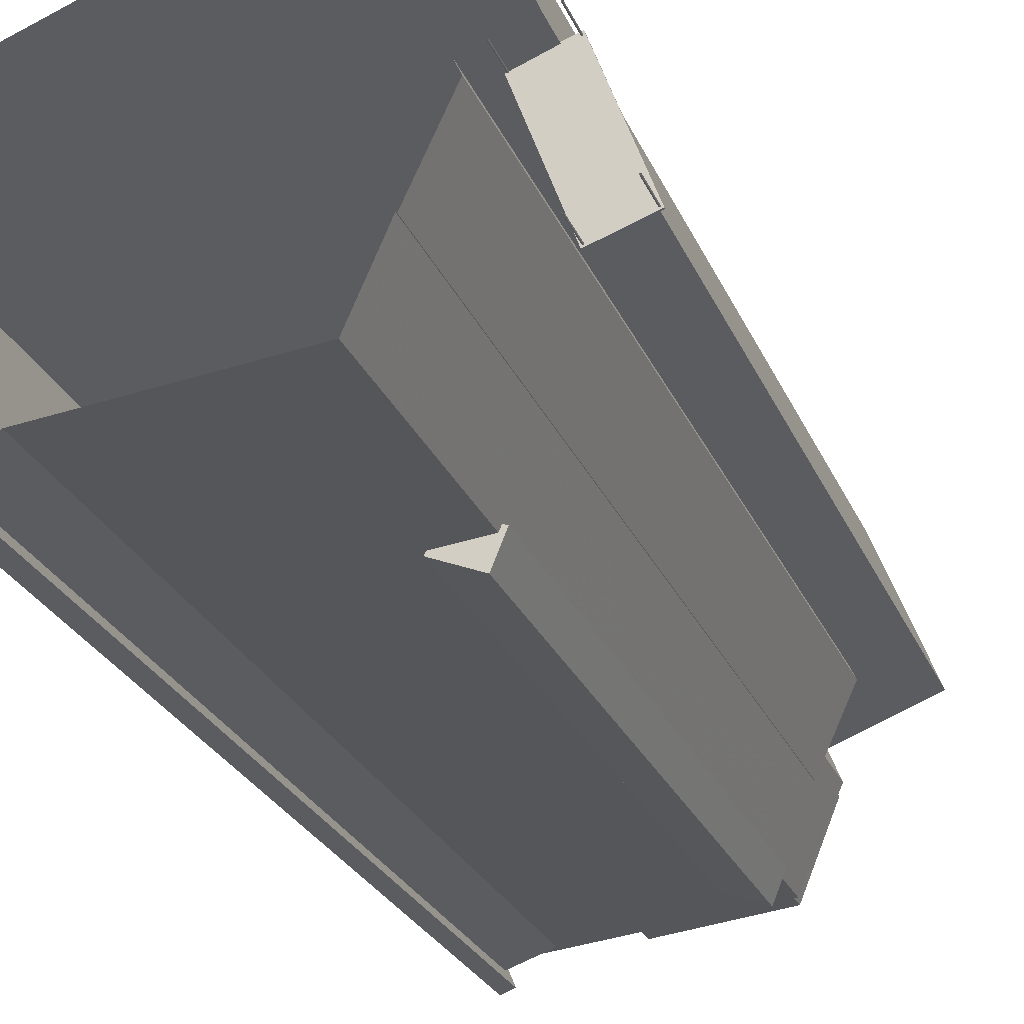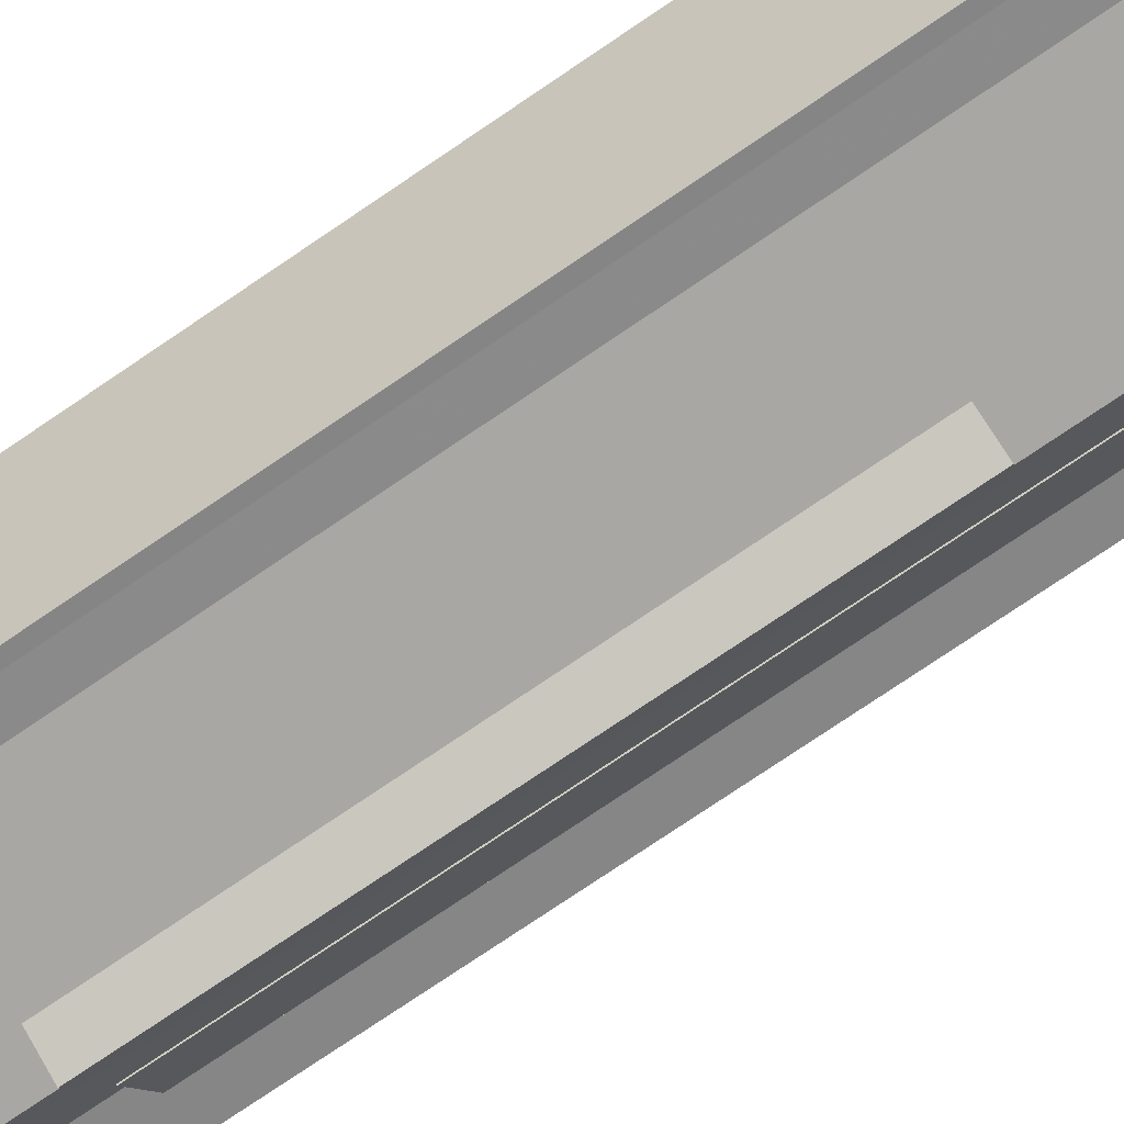
<metadata>
{"format":"obj","ext":"obj","renderer":"f3d","projection":"perspective","resolution":1024,"background":"white","views":[{"elev":-24.3,"azim":-161.7,"up":"+Y"},{"elev":-80.0,"azim":123.8,"up":"+Y"}]}
</metadata>
<code>
v -7382 -3.764e+04 125.8
v -7387 -3.765e+04 125.8
v -7387 -3.765e+04 121.8
v -7382 -3.764e+04 121.8
v -7352 -3.765e+04 121.8
v -7345 -3.766e+04 121.8
v -7352 -3.765e+04 124.5
v -7376 -3.764e+04 121.8
v -7376 -3.764e+04 124.5
v -7345 -3.766e+04 127.1
v -7373 -3.764e+04 124.5
v -7367 -3.765e+04 124.5
v -7373 -3.764e+04 126.8
v -7385 -3.764e+04 127.1
v -7367 -3.765e+04 127.1
v -7352 -3.765e+04 124.5
v -7352 -3.765e+04 127.1
v -7385 -3.764e+04 125.8
v -7375 -3.764e+04 124.5
v -7375 -3.764e+04 126.8
v -7393 -3.765e+04 121.8
v -7382 -3.766e+04 124.5
v -7393 -3.765e+04 127.1
v -7381 -3.766e+04 127.1
v -7382 -3.766e+04 121.8
v -7381 -3.766e+04 124.5
v -7365 -3.764e+04 127.1
v -7365 -3.764e+04 121.8
v -7387 -3.764e+04 121.8
v -7387 -3.764e+04 127.1
v -7348 -3.767e+04 121.8
v -7342 -3.765e+04 127.1
v -7348 -3.767e+04 127.1
v -7342 -3.765e+04 121.8
v -7350 -3.767e+04 121.8
v -7350 -3.767e+04 127.1
v -7390 -3.765e+04 127.1
v -7390 -3.765e+04 125.8
v -7381 -3.765e+04 121.8
v -7381 -3.765e+04 124.5
v -7380 -3.765e+04 124.5
v -7380 -3.765e+04 127.1
v -7382 -3.766e+04 121.8
v -7382 -3.766e+04 123.6
v -7382 -3.766e+04 121.8
v -7382 -3.766e+04 123.6
v -7382 -3.766e+04 123.6
v -7382 -3.766e+04 121.8
v -7357 -3.767e+04 121.8
v -7357 -3.767e+04 123.6
v -7348 -3.767e+04 123.6
v -7348 -3.767e+04 121.8
v -7349 -3.767e+04 3.079
v -7348 -3.767e+04 3.079
v -7348 -3.767e+04 123.6
v -7349 -3.767e+04 123.6
v -7351 -3.768e+04 122.5
v -7356 -3.768e+04 123.6
v -7357 -3.768e+04 122.5
v -7357 -3.768e+04 3.082
v -7375 -3.768e+04 35.13
v -7380 -3.768e+04 3.091
v -7351 -3.768e+04 123.6
v -7380 -3.768e+04 35.14
v -7380 -3.768e+04 123.6
v -7380 -3.768e+04 116.1
v -7375 -3.768e+04 116.1
v -7384 -3.767e+04 115.7
v -7385 -3.766e+04 123.6
v -7385 -3.766e+04 115.7
v -7381 -3.767e+04 123.6
v -7381 -3.767e+04 116.1
v -7384 -3.767e+04 3.093
v -7381 -3.767e+04 35.14
v -7383 -3.766e+04 123.6
v -7383 -3.766e+04 115.7
v -7382 -3.766e+04 123.6
v -7382 -3.766e+04 124.5
v -7355 -3.766e+04 124.5
v -7357 -3.767e+04 124.5
v -7357 -3.767e+04 123.6
v -7379 -3.765e+04 124.5
v -7374 -3.766e+04 126.1
v -7374 -3.766e+04 124.5
v -7374 -3.766e+04 126.1
v -7374 -3.766e+04 124.5
v -7367 -3.766e+04 124.5
v -7360 -3.767e+04 126.1
v -7360 -3.767e+04 124.5
v -7360 -3.767e+04 124.5
v -7360 -3.767e+04 126.1
v -7367 -3.766e+04 124.5
v -7377 -3.765e+04 124.5
v -7377 -3.765e+04 126.5
v -7371 -3.765e+04 126.5
v -7371 -3.765e+04 124.5
v -7371 -3.765e+04 124.5
v -7371 -3.765e+04 126.5
v -7378 -3.765e+04 124.5
v -7378 -3.765e+04 126.5
v -7369 -3.765e+04 126.7
v -7376 -3.765e+04 124.5
v -7376 -3.765e+04 126.7
v -7369 -3.765e+04 124.5
v -7370 -3.765e+04 124.5
v -7370 -3.765e+04 126.7
v -7377 -3.765e+04 124.5
v -7377 -3.765e+04 126.7
v -7378 -3.765e+04 124.5
v -7378 -3.765e+04 126.9
v -7378 -3.765e+04 124.5
v -7372 -3.765e+04 126.9
v -7378 -3.765e+04 124.5
v -7372 -3.765e+04 124.5
v -7372 -3.766e+04 124.5
v -7372 -3.766e+04 126.9
v -7379 -3.765e+04 124.5
v -7379 -3.765e+04 126.9
v -7379 -3.765e+04 124.5
v -7363 -3.766e+04 124.5
v -7355 -3.766e+04 127.1
v -7363 -3.766e+04 127.1
v -7355 -3.766e+04 124.5
v -7362 -3.766e+04 127.1
v -7362 -3.766e+04 124.5
v -7362 -3.766e+04 124.5
v -7369 -3.765e+04 124.5
v -7369 -3.765e+04 127.1
v -7368 -3.765e+04 124.5
v -7370 -3.765e+04 124.5
v -7370 -3.765e+04 126.8
v -7367 -3.766e+04 126.8
v -7367 -3.766e+04 124.5
v -7367 -3.766e+04 124.5
v -7368 -3.766e+04 126.8
v -7368 -3.766e+04 124.5
v -7371 -3.766e+04 124.5
v -7371 -3.766e+04 126.8
v -7370 -3.766e+04 124.5
v -7365 -3.766e+04 124.5
v -7365 -3.766e+04 126.8
v -7363 -3.766e+04 126.8
v -7363 -3.766e+04 124.5
v -7364 -3.766e+04 124.5
v -7364 -3.766e+04 126.8
v -7366 -3.766e+04 124.5
v -7366 -3.766e+04 126.8
v -7373 -3.766e+04 126.4
v -7379 -3.765e+04 124.5
v -7379 -3.765e+04 126.4
v -7373 -3.766e+04 124.5
v -7373 -3.766e+04 124.5
v -7373 -3.766e+04 126.4
v -7380 -3.766e+04 124.5
v -7380 -3.766e+04 126.4
v -7373 -3.765e+04 126.8
v -7373 -3.765e+04 124.5
v -7376 -3.764e+04 124.5
v -7376 -3.764e+04 126.8
v -7342 -3.765e+04 130.8
v -7342 -3.765e+04 121.8
v -7348 -3.767e+04 130.8
v -7348 -3.767e+04 123.6
v -7367 -3.766e+04 124.5
v -7393 -3.765e+04 130.8
v -7393 -3.765e+04 121.8
v -7381 -3.766e+04 124.5
v -7387 -3.764e+04 130.8
v -7387 -3.764e+04 121.8
v -7381 -3.766e+04 126.4
v -7348 -3.767e+04 130.8
v -7394 -3.765e+04 130.8
v -7394 -3.765e+04 7.678
v -7388 -3.766e+04 115.8
v -7348 -3.767e+04 3.079
v -7390 -3.765e+04 3.097
v -7388 -3.766e+04 3.096
v -7390 -3.766e+04 7.426
v -7390 -3.765e+04 7.426
v -7390 -3.766e+04 7.676
v -7353 -3.767e+04 123.6
v -7376 -3.766e+04 123.6
v -7377 -3.766e+04 123.6
v -7381 -3.766e+04 123.6
v -7382 -3.766e+04 123.6
v -7382 -3.766e+04 126.4
v -7390 -3.765e+04 7.426
v -7394 -3.765e+04 7.428
v -7394 -3.765e+04 3.099
v -7390 -3.765e+04 3.097
v -7394 -3.765e+04 7.678
v -7394 -3.765e+04 7.428
v -7387 -3.764e+04 3.098
v -7387 -3.764e+04 130.8
v -7341 -3.765e+04 130.8
v -7341 -3.765e+04 3.078
v -7357 -3.768e+04 3.082
v -7352 -3.768e+04 122.5
v -7357 -3.768e+04 122.5
v -7352 -3.768e+04 3.08
v -7352 -3.768e+04 3.08
v -7352 -3.768e+04 124.3
v -7349 -3.767e+04 124.3
v -7349 -3.767e+04 123.6
v -7351 -3.768e+04 124.3
v -7351 -3.768e+04 3.079
v -7348 -3.767e+04 3.079
v -7348 -3.767e+04 124.3
v -7381 -3.767e+04 123.6
v -7379 -3.767e+04 128.7
v -7381 -3.767e+04 128.7
v -7379 -3.767e+04 123.6
v -7380 -3.767e+04 128.7
v -7380 -3.767e+04 123.6
v -7379 -3.767e+04 128.7
v -7380 -3.767e+04 123.6
v -7379 -3.767e+04 123.6
v -7382 -3.766e+04 123.6
v -7378 -3.766e+04 127
v -7382 -3.766e+04 127
v -7378 -3.766e+04 123.6
v -7381 -3.766e+04 127
v -7381 -3.766e+04 123.6
v -7377 -3.766e+04 127
v -7377 -3.766e+04 123.6
v -7367 -3.767e+04 128.1
v -7369 -3.767e+04 123.6
v -7367 -3.767e+04 123.6
v -7369 -3.767e+04 128.1
v -7377 -3.767e+04 123.6
v -7377 -3.767e+04 128.1
v -7376 -3.767e+04 128.1
v -7376 -3.767e+04 123.6
v -7378 -3.767e+04 123.6
v -7378 -3.767e+04 128.1
v -7378 -3.767e+04 123.6
v -7377 -3.766e+04 128.1
v -7377 -3.766e+04 123.6
v -7362 -3.767e+04 128
v -7376 -3.766e+04 123.6
v -7362 -3.767e+04 123.6
v -7363 -3.767e+04 123.6
v -7363 -3.767e+04 128
v -7380 -3.768e+04 123.6
v -7365 -3.768e+04 123.6
v -7365 -3.768e+04 126.4
v -7380 -3.768e+04 126.4
v -7381 -3.767e+04 123.6
v -7384 -3.766e+04 126.4
v -7384 -3.766e+04 123.6
v -7384 -3.766e+04 126.4
v -7384 -3.766e+04 123.6
v -7380 -3.767e+04 123.6
v -7380 -3.767e+04 126.4
v -7380 -3.767e+04 123.6
v -7365 -3.768e+04 126.4
v -7365 -3.768e+04 123.6
v -7363 -3.767e+04 126.4
v -7363 -3.767e+04 123.6
v -7363 -3.767e+04 126.4
v -7363 -3.767e+04 123.6
v -7358 -3.768e+04 123.6
v -7356 -3.768e+04 123.6
v -7356 -3.768e+04 125.7
v -7358 -3.768e+04 125.7
v -7359 -3.768e+04 123.6
v -7359 -3.768e+04 125.7
v -7362 -3.768e+04 123.6
v -7362 -3.768e+04 125.7
v -7360 -3.767e+04 125.7
v -7360 -3.767e+04 123.6
v -7355 -3.767e+04 125.7
v -7355 -3.767e+04 123.6
v -7356 -3.768e+04 125.7
v -7356 -3.768e+04 123.6
v -7381 -3.767e+04 35.14
v -7380 -3.768e+04 116.1
v -7381 -3.767e+04 116.1
v -7380 -3.768e+04 35.13
v -7375 -3.768e+04 116.1
v -7375 -3.768e+04 35.13
v -7384 -3.767e+04 3.093
v -7384 -3.767e+04 115.7
v -7389 -3.766e+04 115.8
v -7389 -3.766e+04 3.096
v -7396 -3.765e+04 7.428
v -7401 -3.767e+04 7.429
v -7401 -3.767e+04 7.679
v -7396 -3.765e+04 7.428
v -7396 -3.765e+04 7.678
v -7401 -3.767e+04 7.429
v -7395 -3.765e+04 7.428
v -7395 -3.767e+04 7.677
v -7395 -3.767e+04 7.426
v -7395 -3.767e+04 7.426
v -7395 -3.767e+04 7.427
v -7396 -3.767e+04 7.427
v -7401 -3.767e+04 7.429
v -7401 -3.767e+04 3.1
v -7401 -3.767e+04 3.1
v -7401 -3.767e+04 7.429
v -7401 -3.767e+04 7.429
v -7401 -3.767e+04 3.1
v -7401 -3.767e+04 7.429
v -7401 -3.767e+04 3.1
v -7400 -3.767e+04 7.429
v -7400 -3.767e+04 3.1
v -7401 -3.767e+04 3.1
v -7401 -3.767e+04 7.429
v -7396 -3.765e+04 7.428
v -7396 -3.765e+04 3.099
v -7396 -3.765e+04 3.099
v -7396 -3.765e+04 7.428
v -7396 -3.765e+04 3.099
v -7396 -3.765e+04 7.428
v -7395 -3.765e+04 7.428
v -7395 -3.765e+04 3.099
v -7395 -3.765e+04 7.428
v -7395 -3.765e+04 3.099
v -7395 -3.765e+04 7.428
v -7395 -3.765e+04 3.099
v -7390 -3.766e+04 7.426
v -7390 -3.765e+04 3.097
v -7390 -3.766e+04 3.097
v -7390 -3.765e+04 7.426
v -7390 -3.766e+04 3.097
v -7390 -3.766e+04 7.426
v -7395 -3.767e+04 7.427
v -7396 -3.767e+04 3.098
v -7395 -3.767e+04 3.098
v -7396 -3.767e+04 7.427
v -7395 -3.767e+04 7.427
v -7395 -3.767e+04 3.098
v -7395 -3.767e+04 7.427
v -7395 -3.767e+04 3.098
v -7395 -3.767e+04 7.427
v -7395 -3.767e+04 3.098
v -7395 -3.767e+04 7.427
v -7395 -3.767e+04 3.098
v -7353 -3.768e+04 123.6
v -7353 -3.768e+04 125.7
v -7354 -3.767e+04 125.7
v -7354 -3.767e+04 123.6
v -7350 -3.767e+04 125.7
v -7353 -3.767e+04 123.6
v -7350 -3.767e+04 123.6
v -7365 -3.766e+04 124.5
f 200 207 206
f 193 196 177
f 196 175 54
f 201 200 206
f 193 190 189
f 200 53 207
f 53 60 54
f 73 282 285
f 62 73 60
f 200 197 60
f 190 324 323
f 176 326 324
f 73 285 177
f 193 177 176
f 73 177 196
f 196 54 73
f 193 176 190
f 60 53 200
f 54 60 73
f 176 324 190
f 308 300 305
f 307 308 305
f 300 299 305
f 299 303 305
f 312 311 321
f 319 321 317
f 311 314 317
f 321 311 317
f 330 329 339
f 337 339 335
f 329 333 335
f 339 329 335
f 1 2 3
f 4 1 3
f 5 6 7
f 8 9 4
f 7 6 10
f 11 12 13
f 10 14 15
f 16 7 17
f 18 1 14
f 4 9 1
f 10 15 17
f 13 12 15
f 9 19 20
f 20 13 15
f 7 10 17
f 20 15 14
f 1 20 14
f 1 9 20
f 21 22 23
f 23 22 24
f 21 25 22
f 24 22 26
f 27 28 29
f 30 27 29
f 31 32 33
f 31 34 32
f 35 31 33
f 36 35 33
f 10 35 36
f 10 6 35
f 14 37 38
f 18 14 38
f 39 3 40
f 41 40 42
f 42 2 37
f 37 2 38
f 40 3 2
f 42 40 2
f 26 41 42
f 24 26 42
f 43 44 45
f 43 46 44
f 47 45 44
f 47 48 45
f 49 50 51
f 52 49 51
f 53 54 55
f 56 53 55
f 57 58 59
f 60 59 61
f 60 61 62
f 57 63 58
f 61 64 62
f 59 58 65
f 66 67 65
f 61 59 67
f 67 59 65
f 68 69 70
f 68 71 69
f 71 72 65
f 65 72 66
f 68 73 74
f 74 73 62
f 74 62 64
f 72 68 74
f 72 71 68
f 70 69 75
f 76 70 75
f 77 78 47
f 78 22 47
f 47 25 48
f 47 22 25
f 7 79 5
f 79 80 50
f 80 81 50
f 5 79 49
f 79 50 49
f 82 8 39
f 39 40 82
f 9 8 82
f 83 84 85
f 83 86 84
f 86 83 87
f 83 88 87
f 88 89 87
f 90 89 88
f 91 90 88
f 90 91 92
f 91 85 92
f 85 84 92
f 93 94 95
f 96 93 95
f 97 96 95
f 98 97 95
f 99 98 100
f 99 97 98
f 94 99 100
f 94 93 99
f 101 102 103
f 101 104 102
f 105 101 106
f 105 104 101
f 106 107 105
f 106 108 107
f 107 108 103
f 102 107 103
f 109 110 111
f 110 112 113
f 111 110 113
f 112 114 113
f 115 112 116
f 115 114 112
f 115 116 117
f 116 118 117
f 118 119 117
f 119 118 110
f 109 119 110
f 120 121 122
f 120 123 121
f 122 124 125
f 122 125 120
f 124 126 125
f 127 124 128
f 127 126 124
f 127 128 129
f 128 15 129
f 15 12 129
f 17 121 123
f 16 17 123
f 130 131 132
f 133 130 132
f 133 132 134
f 132 135 134
f 135 136 134
f 137 135 138
f 137 136 135
f 137 138 139
f 138 131 139
f 131 130 139
f 140 141 142
f 143 140 142
f 144 142 145
f 144 143 142
f 146 145 147
f 146 144 145
f 146 147 141
f 140 146 141
f 148 149 150
f 148 151 149
f 152 148 153
f 152 151 148
f 154 152 153
f 155 154 153
f 154 155 150
f 149 154 150
f 13 156 157
f 11 13 157
f 158 156 159
f 158 157 156
f 20 158 159
f 20 19 158
f 51 160 161
f 161 52 51
f 162 160 51
f 163 162 51
f 162 163 80
f 162 164 165
f 165 46 166
f 163 81 80
f 46 43 166
f 164 167 165
f 162 80 164
f 78 77 46
f 167 78 165
f 78 46 165
f 23 166 21
f 166 23 165
f 165 23 168
f 169 30 29
f 168 30 169
f 23 30 168
f 168 169 27
f 169 28 27
f 160 168 27
f 161 160 32
f 34 161 32
f 32 160 27
f 170 171 172
f 173 174 172
f 175 171 55
f 54 175 55
f 176 177 178
f 179 176 178
f 174 173 180
f 178 177 180
f 174 76 75
f 177 174 180
f 181 55 171
f 182 181 171
f 183 182 170
f 184 183 170
f 75 185 186
f 186 170 172
f 170 182 171
f 174 75 172
f 75 186 172
f 187 188 189
f 190 187 189
f 173 172 191
f 189 192 193
f 172 194 191
f 188 192 189
f 191 194 193
f 192 191 193
f 195 193 194
f 195 196 193
f 175 195 171
f 175 196 195
f 197 198 199
f 197 200 198
f 59 60 197
f 199 59 197
f 200 201 198
f 201 202 198
f 63 203 204
f 63 202 203
f 57 198 63
f 198 202 63
f 205 201 206
f 205 202 201
f 204 203 56
f 53 56 207
f 207 56 208
f 56 203 208
f 208 205 206
f 207 208 206
f 209 210 211
f 209 212 210
f 209 211 213
f 214 209 213
f 213 215 216
f 213 216 214
f 215 217 216
f 212 215 210
f 212 217 215
f 218 219 220
f 218 221 219
f 222 218 220
f 222 223 218
f 223 222 224
f 225 223 224
f 221 225 224
f 219 221 224
f 226 227 228
f 226 229 227
f 230 229 231
f 230 227 229
f 232 230 231
f 232 233 230
f 233 232 234
f 232 235 234
f 235 236 234
f 236 235 237
f 238 236 237
f 237 239 240
f 237 240 238
f 239 241 240
f 242 239 243
f 242 241 239
f 228 243 226
f 228 242 243
f 244 245 246
f 247 244 246
f 244 247 248
f 247 249 248
f 249 250 248
f 186 250 249
f 186 185 250
f 170 251 252
f 184 170 252
f 252 251 253
f 251 254 253
f 254 255 253
f 256 255 254
f 256 257 255
f 257 256 258
f 259 257 258
f 259 258 260
f 261 259 260
f 245 260 246
f 245 261 260
f 262 263 264
f 265 262 264
f 266 265 267
f 266 262 265
f 268 267 269
f 268 266 267
f 268 269 270
f 271 268 270
f 272 271 270
f 272 273 271
f 274 264 263
f 275 274 263
f 276 277 278
f 276 279 277
f 72 276 278
f 72 74 276
f 61 280 281
f 61 67 280
f 280 277 279
f 281 280 279
f 282 68 283
f 282 73 68
f 283 284 285
f 282 283 285
f 174 177 285
f 284 174 285
f 286 287 288
f 289 286 290
f 287 291 288
f 286 288 290
f 289 290 292
f 290 191 292
f 191 192 292
f 293 294 295
f 296 294 293
f 295 178 180
f 293 295 180
f 291 297 288
f 297 296 293
f 288 297 293
f 298 299 300
f 298 301 299
f 302 303 299
f 301 302 299
f 304 305 303
f 302 304 303
f 306 307 305
f 304 306 305
f 306 308 307
f 306 309 308
f 309 300 308
f 309 298 300
f 310 311 312
f 310 313 311
f 313 314 311
f 313 315 314
f 316 317 314
f 315 316 314
f 318 319 317
f 316 318 317
f 320 321 319
f 318 320 319
f 320 312 321
f 320 310 312
f 322 323 324
f 322 325 323
f 187 190 323
f 325 187 323
f 179 326 176
f 179 327 326
f 327 324 326
f 327 322 324
f 328 329 330
f 328 331 329
f 332 333 329
f 331 332 329
f 334 335 333
f 332 334 333
f 336 337 335
f 334 336 335
f 338 339 337
f 336 338 337
f 338 330 339
f 338 328 330
f 275 340 341
f 274 275 341
f 273 342 343
f 273 272 342
f 342 344 345
f 342 345 343
f 344 346 345
f 344 340 346
f 344 341 340
f 18 38 2
f 1 18 2
f 36 33 10
f 37 23 24
f 33 32 10
f 37 24 42
f 30 23 14
f 10 32 27
f 30 14 27
f 14 10 27
f 14 23 37
f 77 44 46
f 77 47 44
f 163 51 50
f 81 163 50
f 58 340 263
f 58 63 340
f 345 346 181
f 181 346 55
f 263 340 275
f 55 204 56
f 346 63 204
f 340 63 346
f 346 204 55
f 238 182 183
f 234 236 217
f 236 216 217
f 238 240 182
f 221 216 236
f 221 238 225
f 238 183 225
f 236 238 221
f 253 212 209
f 253 209 252
f 218 184 252
f 223 225 183
f 184 223 183
f 214 221 218
f 214 216 221
f 184 218 223
f 209 214 252
f 214 218 252
f 266 58 263
f 58 245 65
f 345 181 343
f 65 244 71
f 241 181 182
f 271 273 343
f 262 266 263
f 241 182 240
f 71 244 248
f 268 271 261
f 253 255 230
f 245 266 268
f 212 253 230
f 234 217 233
f 257 227 255
f 212 230 217
f 65 245 244
f 227 259 228
f 245 268 261
f 255 227 230
f 217 230 233
f 242 271 241
f 228 259 242
f 242 259 261
f 227 257 259
f 245 58 266
f 241 343 181
f 271 343 241
f 242 261 271
f 71 248 69
f 69 250 75
f 250 185 75
f 248 250 69
f 164 80 90
f 347 140 143
f 80 79 89
f 87 144 146
f 143 79 347
f 144 89 143
f 92 164 90
f 87 89 144
f 80 89 90
f 89 79 143
f 125 126 127
f 125 127 97
f 111 113 99
f 127 129 96
f 96 129 105
f 107 111 99
f 107 93 105
f 107 99 93
f 93 96 105
f 97 127 96
f 99 113 114
f 7 123 79
f 99 114 97
f 16 123 7
f 134 347 133
f 120 347 79
f 114 139 130
f 97 133 125
f 97 130 133
f 125 347 120
f 123 120 79
f 114 130 97
f 133 347 125
f 117 149 115
f 139 114 115
f 86 154 167
f 164 84 167
f 151 115 149
f 92 84 164
f 140 347 134
f 152 154 86
f 137 151 152
f 137 139 115
f 87 146 136
f 136 137 86
f 136 140 134
f 146 140 136
f 87 136 86
f 84 86 167
f 137 115 151
f 137 152 86
f 107 82 109
f 107 109 111
f 82 107 9
f 104 105 129
f 104 129 12
f 9 158 19
f 11 104 12
f 157 104 11
f 158 102 157
f 102 9 107
f 102 104 157
f 158 9 102
f 119 82 40
f 119 109 82
f 22 78 26
f 78 167 26
f 26 154 41
f 40 41 149
f 149 117 119
f 167 154 26
f 154 149 41
f 149 119 40
f 83 91 88
f 83 85 91
f 94 98 95
f 94 100 98
f 108 106 101
f 103 108 101
f 118 112 110
f 118 116 112
f 122 121 124
f 121 17 124
f 124 15 128
f 124 17 15
f 131 135 132
f 131 138 135
f 147 142 141
f 147 145 142
f 155 153 148
f 150 155 148
f 13 159 156
f 13 20 159
f 29 28 169
f 48 25 45
f 43 45 166
f 166 45 21
f 45 25 21
f 31 161 34
f 161 31 52
f 5 49 35
f 6 5 35
f 49 52 35
f 35 52 31
f 4 3 39
f 8 4 39
f 160 171 195
f 160 162 171
f 165 172 171
f 162 165 171
f 165 194 172
f 165 168 194
f 160 195 194
f 168 160 194
f 198 59 199
f 198 57 59
f 208 203 202
f 205 208 202
f 215 211 210
f 215 213 211
f 224 222 220
f 219 224 220
f 232 231 229
f 235 232 237
f 226 243 239
f 232 229 226
f 237 226 239
f 232 226 237
f 256 246 260
f 247 246 256
f 247 254 249
f 256 260 258
f 251 170 186
f 251 186 249
f 254 251 249
f 247 256 254
f 272 341 344
f 344 342 272
f 265 269 267
f 270 269 265
f 270 265 272
f 272 274 341
f 274 265 264
f 272 265 274
f 72 278 66
f 67 66 277
f 67 277 280
f 66 278 277
f 283 70 284
f 174 284 76
f 283 68 70
f 284 70 76
f 173 288 293
f 293 180 173
f 290 288 173
f 191 290 173
f 276 64 279
f 281 279 61
f 276 74 64
f 279 64 61
f 320 318 292
f 316 289 292
f 313 286 289
f 310 286 313
f 318 316 292
f 316 315 289
f 315 313 289
f 178 295 327
f 178 327 179
f 292 192 188
f 298 287 301
f 302 287 286
f 295 309 306
f 187 325 188
f 310 188 286
f 325 322 188
f 327 295 322
f 320 292 188
f 320 188 310
f 302 301 287
f 304 302 286
f 295 306 304
f 188 295 286
f 322 295 188
f 295 304 286
f 287 298 291
f 291 309 297
f 298 309 291
f 297 309 295
f 328 297 331
f 338 336 294
f 294 334 295
f 331 297 332
f 334 332 295
f 336 334 294
f 332 297 295
f 294 296 338
f 338 296 328
f 296 297 328

</code>
